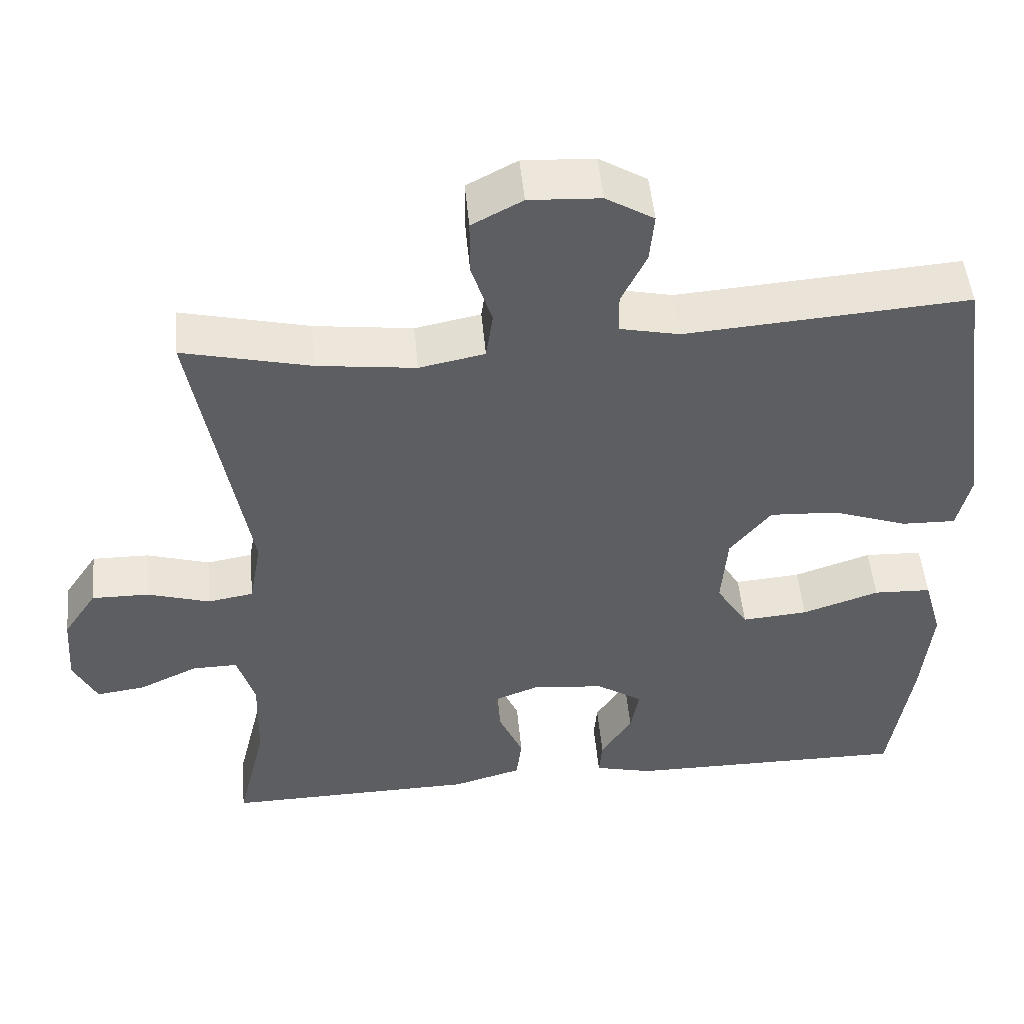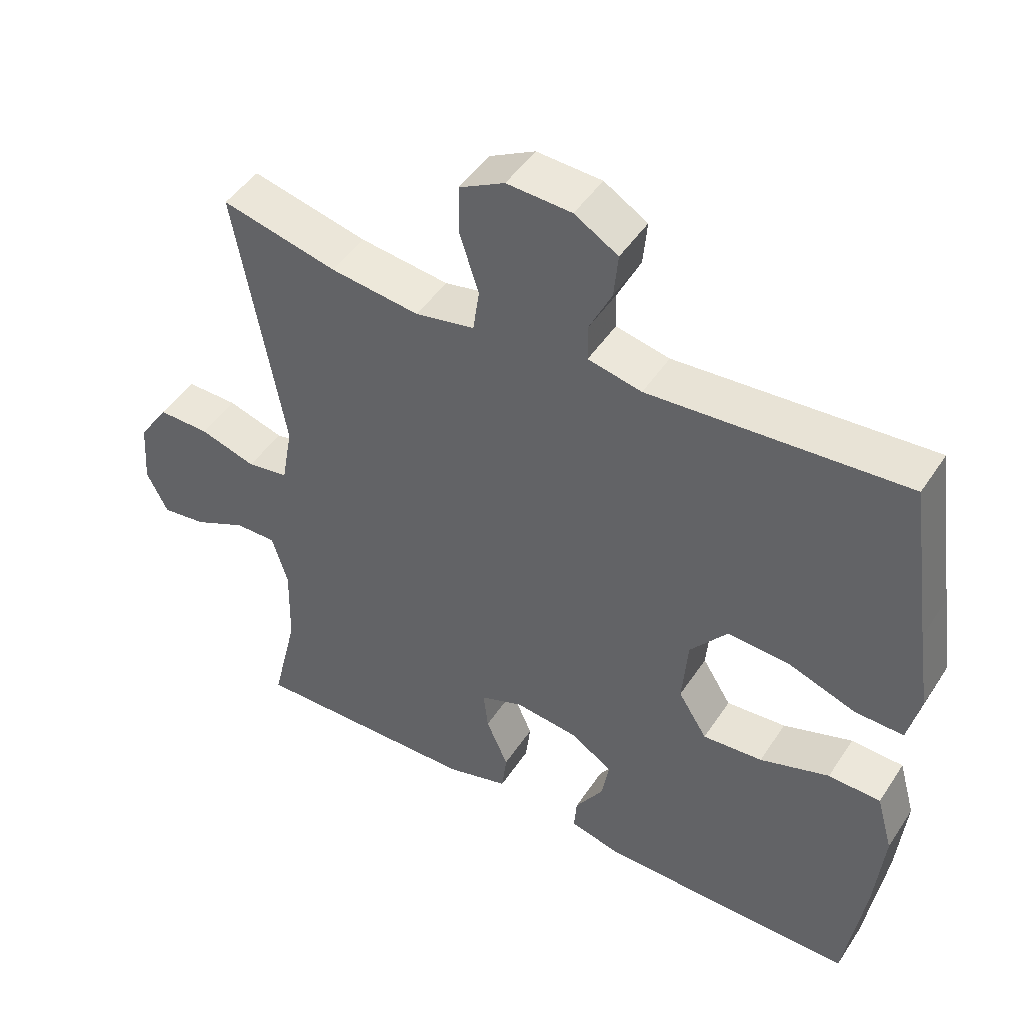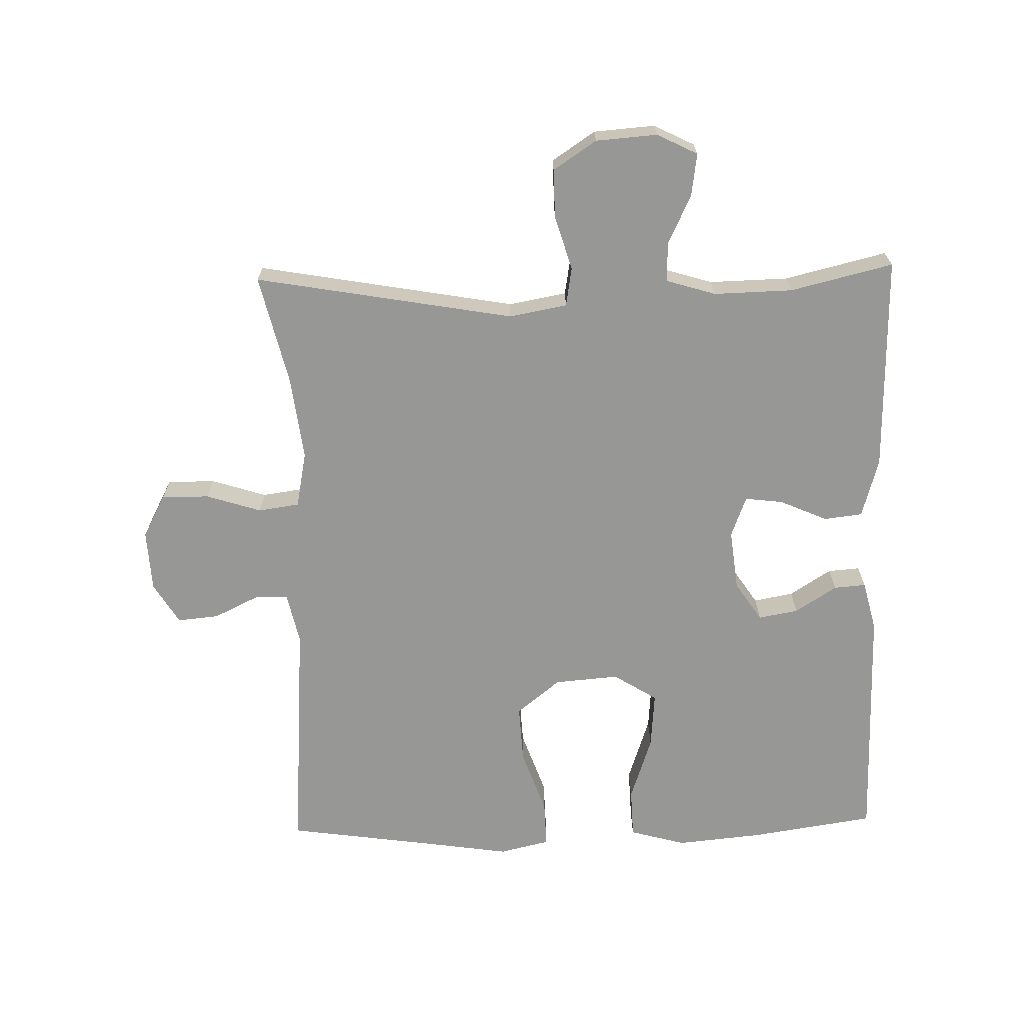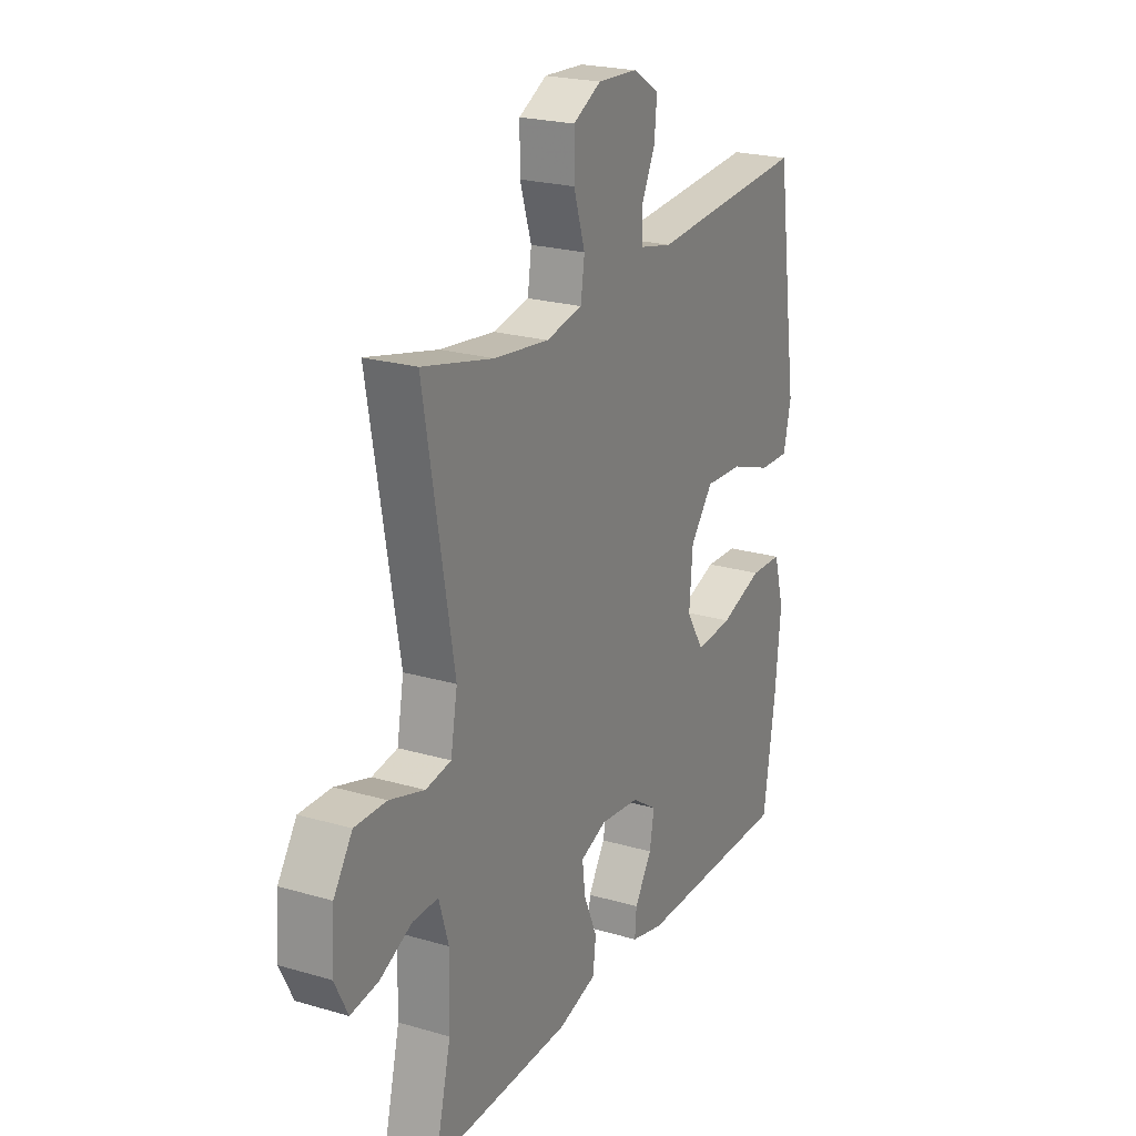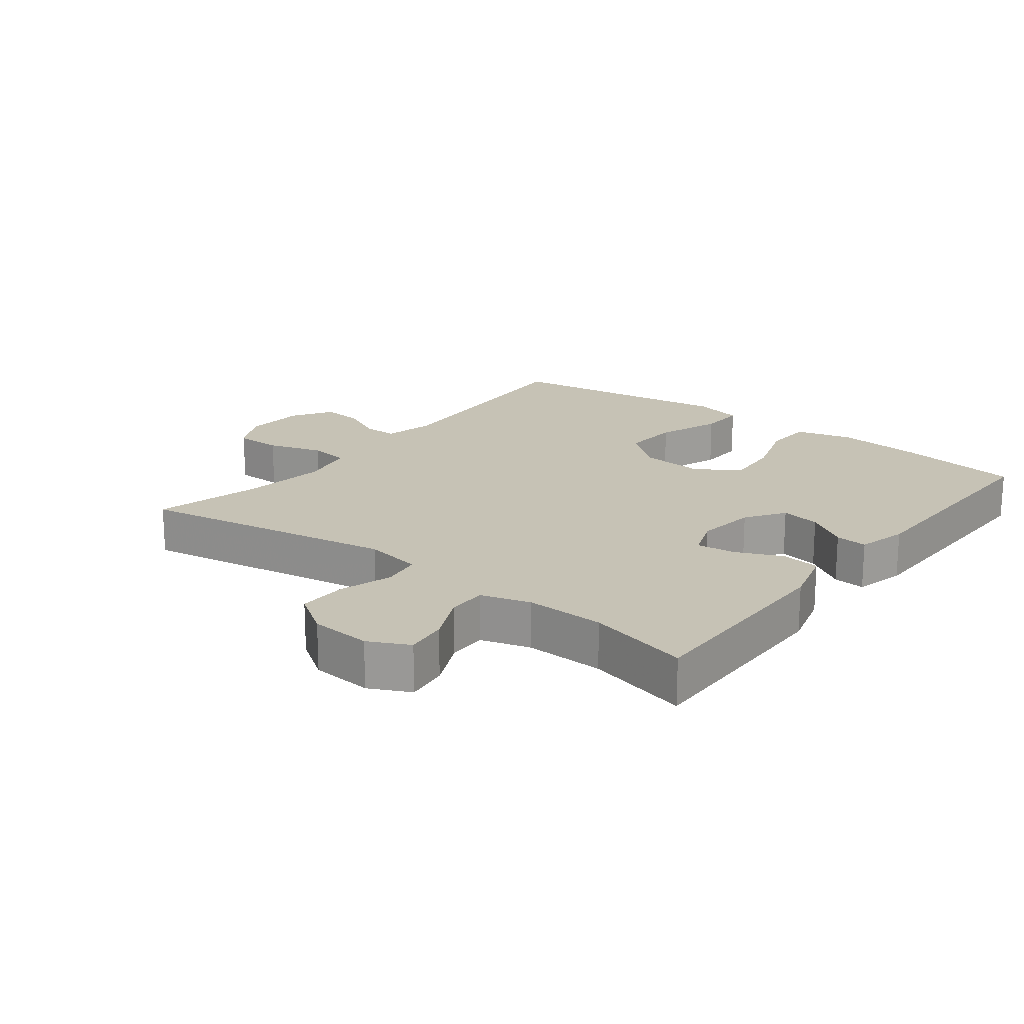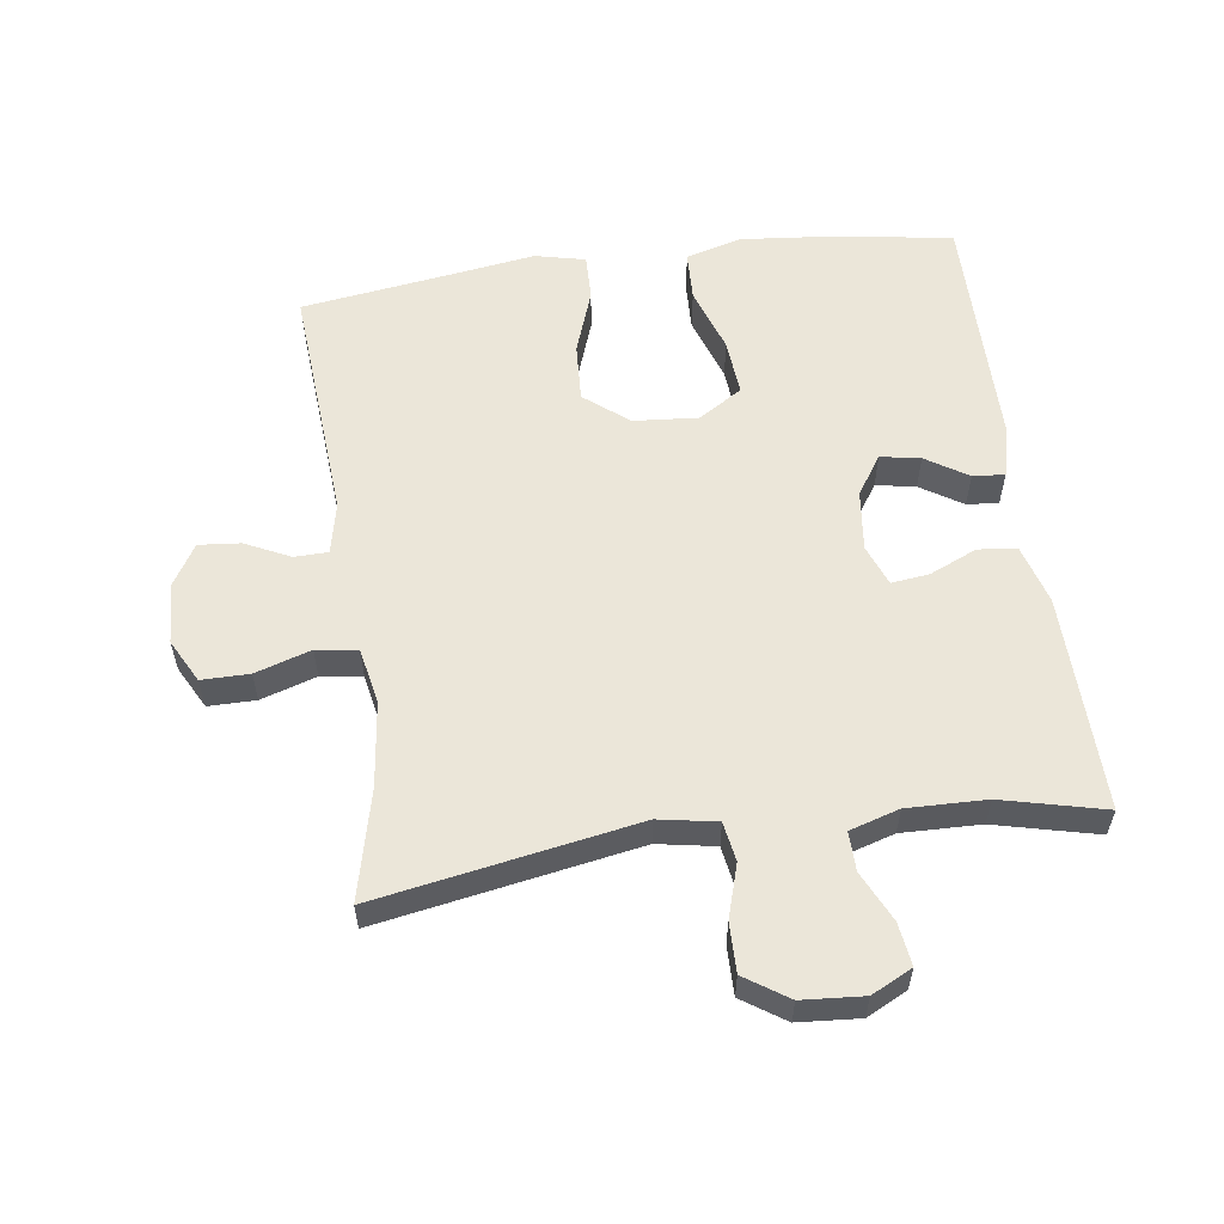
<metadata>
{"format":"obj","ext":"obj","renderer":"f3d","projection":"perspective","resolution":1024,"background":"white","views":[{"elev":49.8,"azim":174.7,"up":"+Z"},{"elev":46.9,"azim":-148.4,"up":"+Z"},{"elev":-68.1,"azim":91.4,"up":"+Y"},{"elev":22.6,"azim":116.7,"up":"+Z"},{"elev":18.9,"azim":128.0,"up":"+Y"},{"elev":57.2,"azim":82.1,"up":"+Y"}]}
</metadata>
<code>
v -0.5 0.07 0.5
v -0.128 0.07 0.473
v -0.05 0.07 0.49
v -0.049 0.07 0.542
v -0.082 0.07 0.61
v -0.088 0.07 0.674
v -0.025 0.07 0.712
v 0.069 0.07 0.717
v 0.135 0.07 0.682
v 0.135 0.07 0.609
v 0.108 0.07 0.524
v 0.117 0.07 0.461
v 0.203 0.07 0.444
v 0.332 0.07 0.46
v 0.5 0.07 0.5
v 0.43 0.07 0.103
v 0.446 0.07 0.014
v 0.506 0.07 0.004
v 0.588 0.07 0.029
v 0.663 0.07 0.03
v 0.707 0.07 -0.036
v 0.714 0.07 -0.13
v 0.683 0.07 -0.192
v 0.618 0.07 -0.183
v 0.542 0.07 -0.147
v 0.482 0.07 -0.146
v 0.459 0.07 -0.222
v 0.462 0.07 -0.343
v 0.5 0.07 -0.5
v 0.168 0.07 -0.494
v 0.077 0.07 -0.468
v 0.07 0.07 -0.409
v 0.102 0.07 -0.336
v 0.109 0.07 -0.278
v 0.046 0.07 -0.254
v -0.047 0.07 -0.265
v -0.107 0.07 -0.305
v -0.096 0.07 -0.366
v -0.055 0.07 -0.43
v -0.051 0.07 -0.479
v -0.128 0.07 -0.498
v -0.5 0.07 -0.5
v -0.529 0.07 -0.31
v -0.542 0.07 -0.176
v -0.518 0.07 -0.09
v -0.442 0.07 -0.087
v -0.341 0.07 -0.121
v -0.254 0.07 -0.128
v -0.212 0.07 -0.061
v -0.22 0.07 0.038
v -0.274 0.07 0.105
v -0.364 0.07 0.1
v -0.463 0.07 0.065
v -0.534 0.07 0.063
v -0.552 0.07 0.14
v -0.534 0.07 0.261
v -0.5 0 0.5
v -0.128 0 0.473
v -0.05 0 0.49
v -0.049 0 0.542
v -0.082 0 0.61
v -0.088 0 0.674
v -0.025 0 0.712
v 0.069 0 0.717
v 0.135 0 0.682
v 0.135 0 0.609
v 0.108 0 0.524
v 0.117 0 0.461
v 0.203 0 0.444
v 0.332 0 0.46
v 0.5 0 0.5
v 0.43 0 0.103
v 0.446 0 0.014
v 0.506 0 0.004
v 0.588 0 0.029
v 0.663 0 0.03
v 0.707 0 -0.036
v 0.714 0 -0.13
v 0.683 0 -0.192
v 0.618 0 -0.183
v 0.542 0 -0.147
v 0.482 0 -0.146
v 0.459 0 -0.222
v 0.462 0 -0.343
v 0.5 0 -0.5
v 0.168 0 -0.494
v 0.077 0 -0.468
v 0.07 0 -0.409
v 0.102 0 -0.336
v 0.109 0 -0.278
v 0.046 0 -0.254
v -0.047 0 -0.265
v -0.107 0 -0.305
v -0.096 0 -0.366
v -0.055 0 -0.43
v -0.051 0 -0.479
v -0.128 0 -0.498
v -0.5 0 -0.5
v -0.529 0 -0.31
v -0.542 0 -0.176
v -0.518 0 -0.09
v -0.442 0 -0.087
v -0.341 0 -0.121
v -0.254 0 -0.128
v -0.212 0 -0.061
v -0.22 0 0.038
v -0.274 0 0.105
v -0.364 0 0.1
v -0.463 0 0.065
v -0.534 0 0.063
v -0.552 0 0.14
v -0.534 0 0.261
f 53 54 55 56
f 52 53 56 1
f 51 52 1 2
f 50 51 2 3
f 49 50 3
f 44 45 46 47
f 44 47 48
f 43 44 48
f 42 43 48
f 41 42 48
f 38 39 40 41
f 37 38 41 48
f 36 37 48 49
f 30 31 32 33
f 28 29 30 33
f 27 28 33 34
f 26 27 34 35
f 22 23 24 25
f 22 25 26
f 21 22 26
f 18 19 20 21
f 17 18 21 26
f 14 15 16
f 13 14 16 17
f 12 13 17 26
f 8 9 10 11
f 8 11 12
f 7 8 12
f 4 5 6 7
f 3 4 7 12
f 26 35 36 49
f 3 12 26 49
f 112 111 110 109
f 57 112 109 108
f 58 57 108 107
f 59 58 107 106
f 59 106 105
f 103 102 101 100
f 104 103 100
f 104 100 99
f 104 99 98
f 104 98 97
f 97 96 95 94
f 104 97 94 93
f 105 104 93 92
f 89 88 87 86
f 89 86 85 84
f 90 89 84 83
f 91 90 83 82
f 81 80 79 78
f 82 81 78
f 82 78 77
f 77 76 75 74
f 82 77 74 73
f 72 71 70
f 73 72 70 69
f 82 73 69 68
f 67 66 65 64
f 68 67 64
f 68 64 63
f 63 62 61 60
f 68 63 60 59
f 105 92 91 82
f 105 82 68 59
f 1 57 58 2
f 2 58 59 3
f 3 59 60 4
f 4 60 61 5
f 5 61 62 6
f 6 62 63 7
f 7 63 64 8
f 8 64 65 9
f 9 65 66 10
f 10 66 67 11
f 11 67 68 12
f 12 68 69 13
f 13 69 70 14
f 14 70 71 15
f 15 71 72 16
f 16 72 73 17
f 17 73 74 18
f 18 74 75 19
f 19 75 76 20
f 20 76 77 21
f 21 77 78 22
f 22 78 79 23
f 23 79 80 24
f 24 80 81 25
f 25 81 82 26
f 26 82 83 27
f 27 83 84 28
f 28 84 85 29
f 29 85 86 30
f 30 86 87 31
f 31 87 88 32
f 32 88 89 33
f 33 89 90 34
f 34 90 91 35
f 35 91 92 36
f 36 92 93 37
f 37 93 94 38
f 38 94 95 39
f 39 95 96 40
f 40 96 97 41
f 41 97 98 42
f 42 98 99 43
f 43 99 100 44
f 44 100 101 45
f 45 101 102 46
f 46 102 103 47
f 47 103 104 48
f 48 104 105 49
f 49 105 106 50
f 50 106 107 51
f 51 107 108 52
f 52 108 109 53
f 53 109 110 54
f 54 110 111 55
f 55 111 112 56
f 56 112 57 1

</code>
